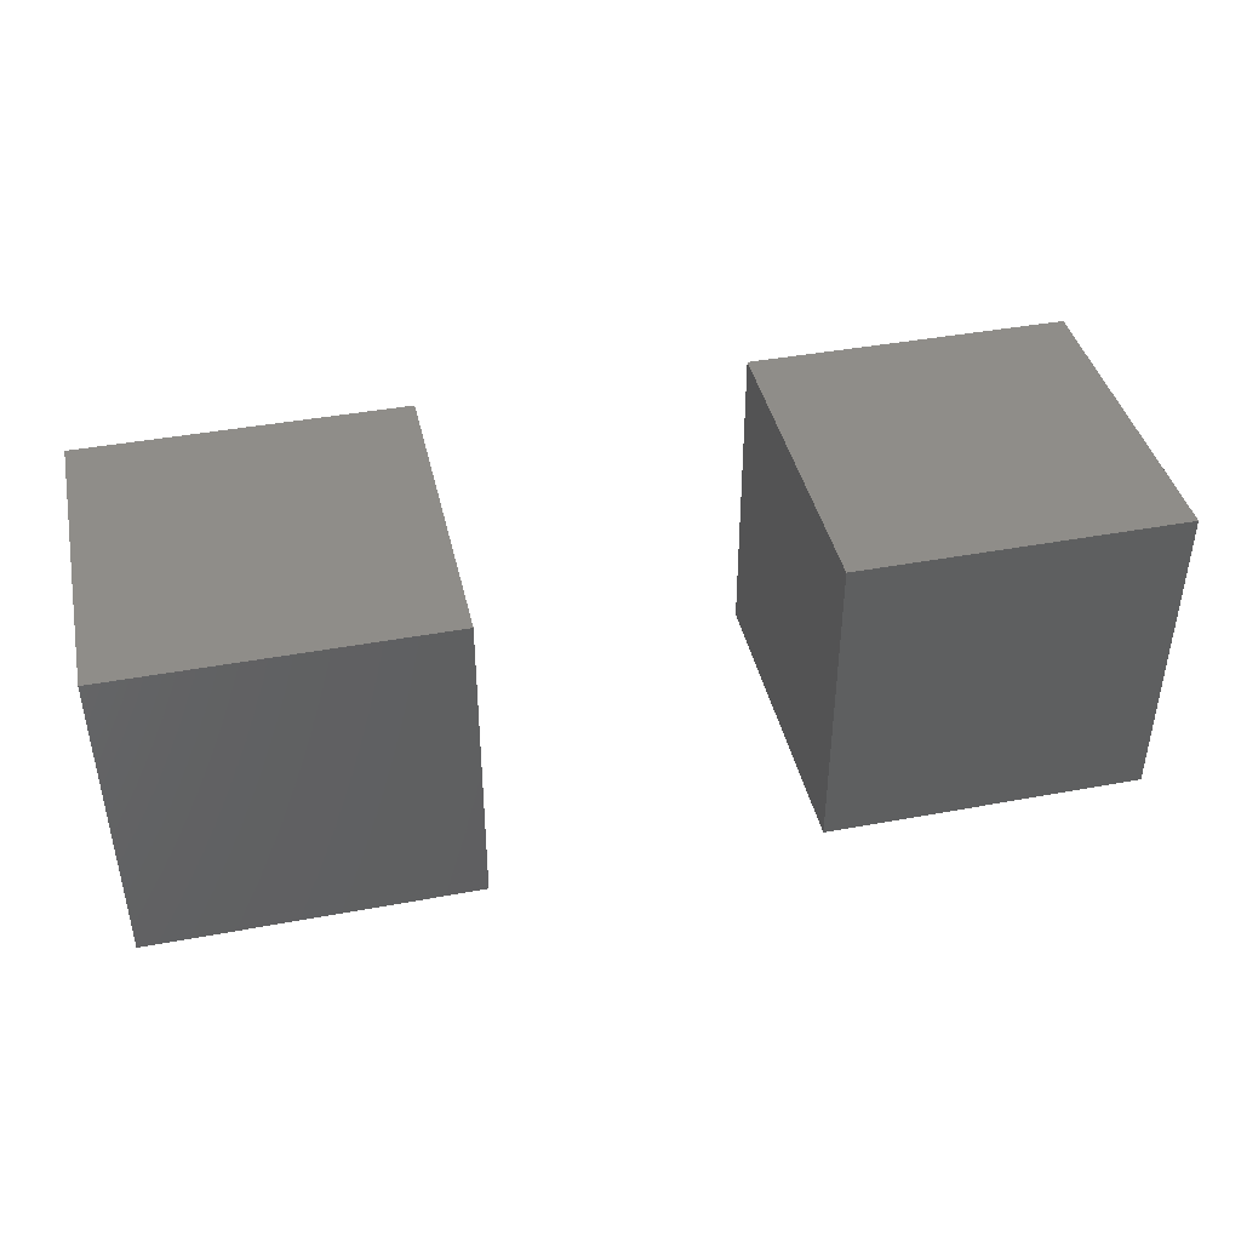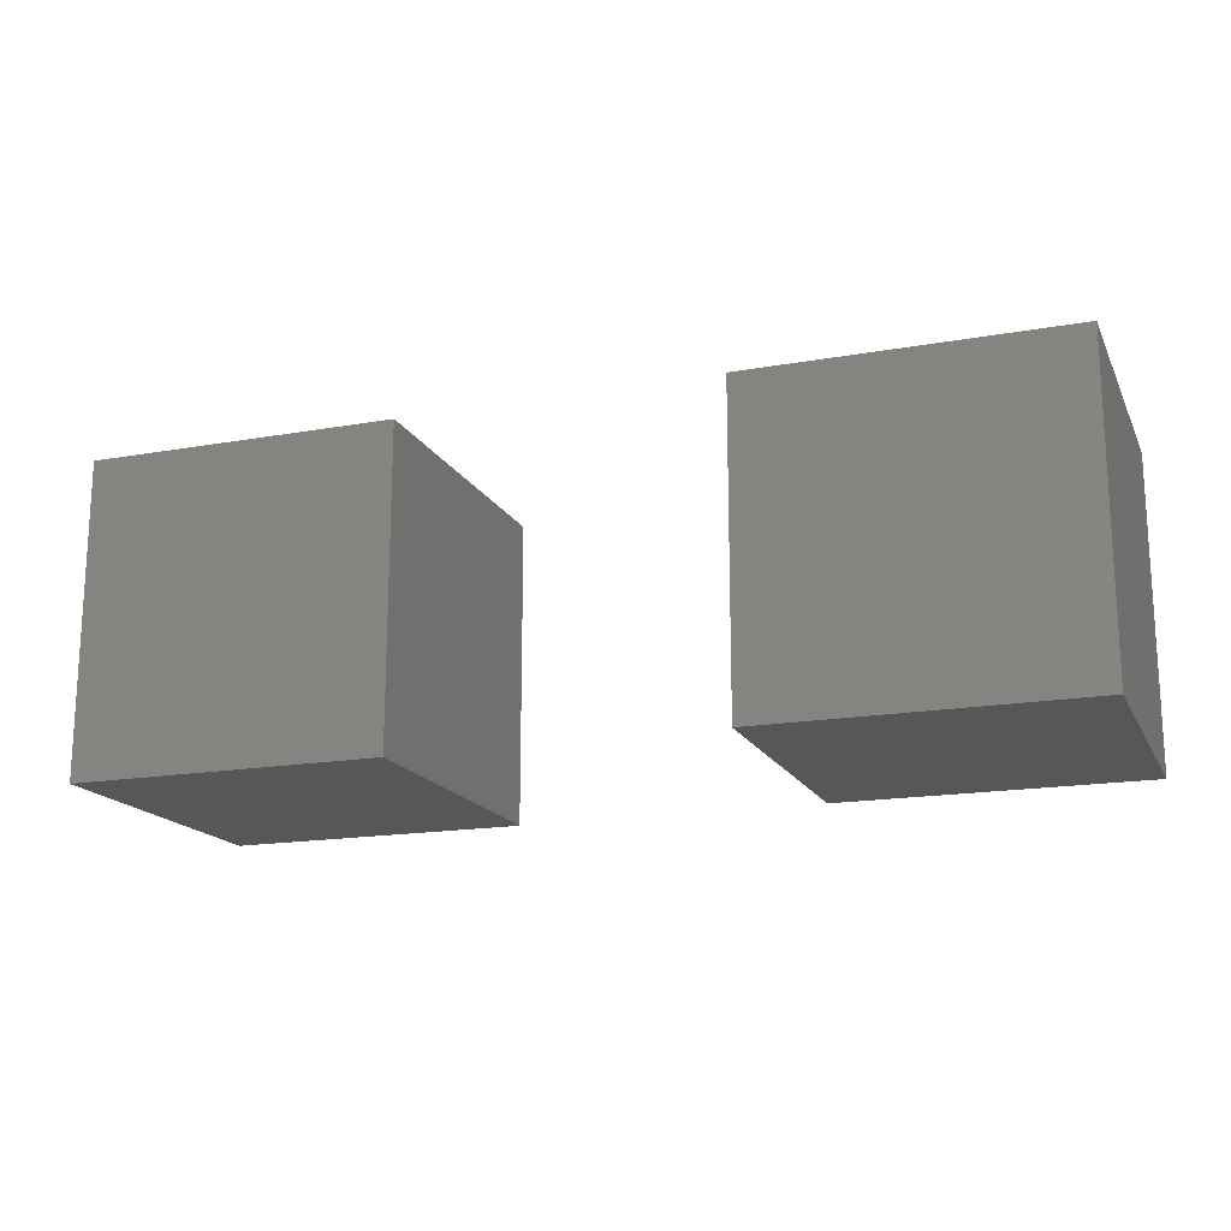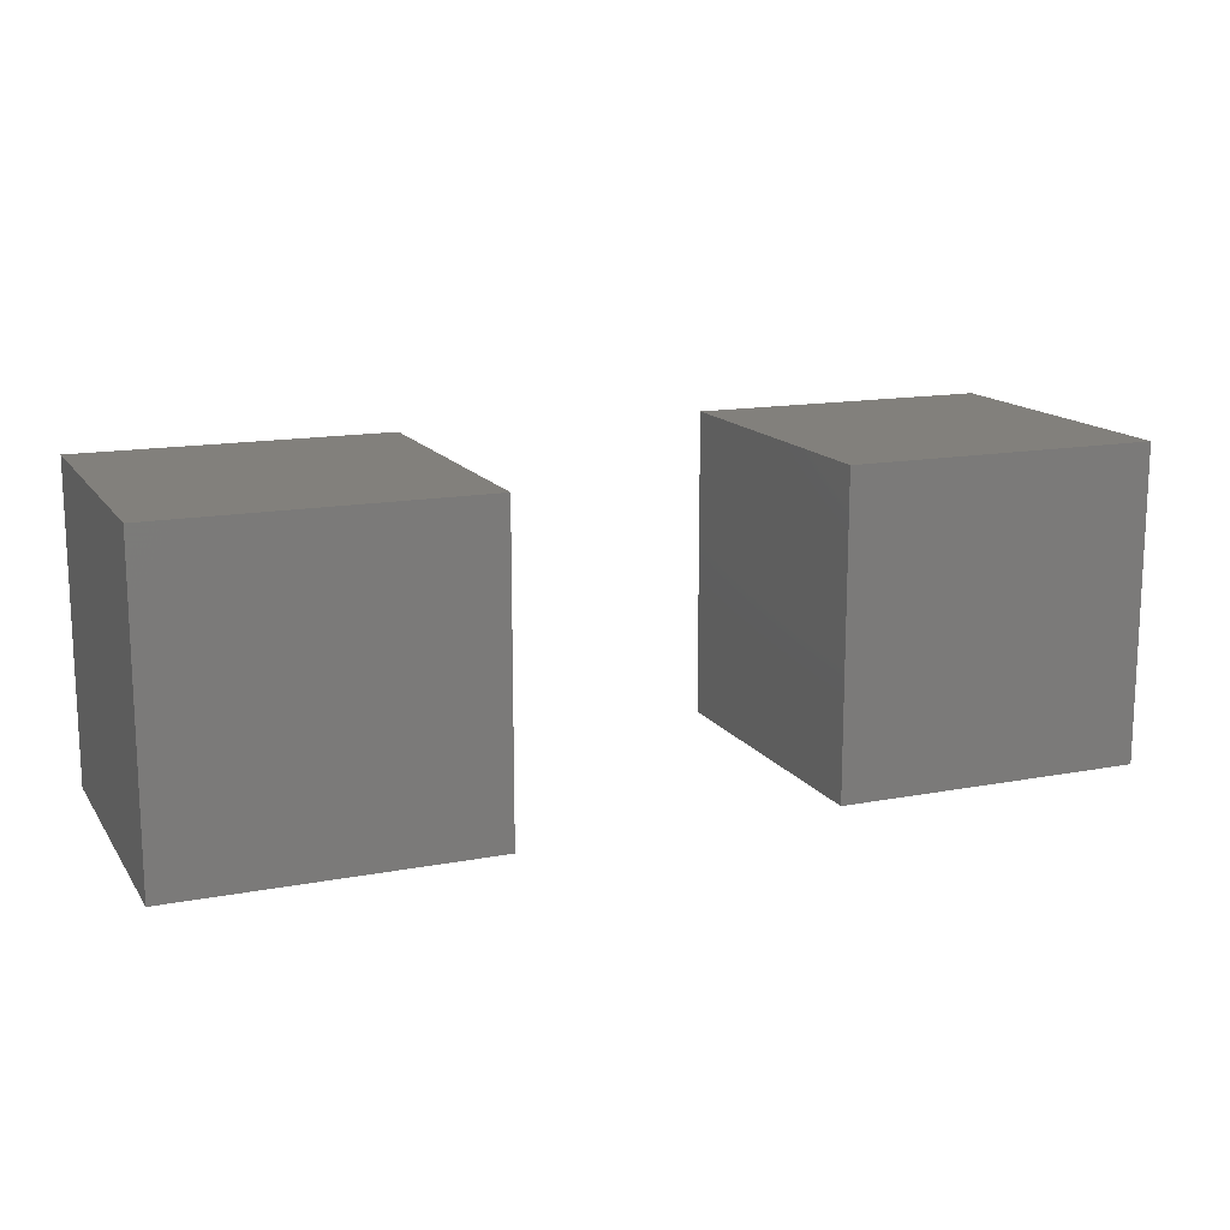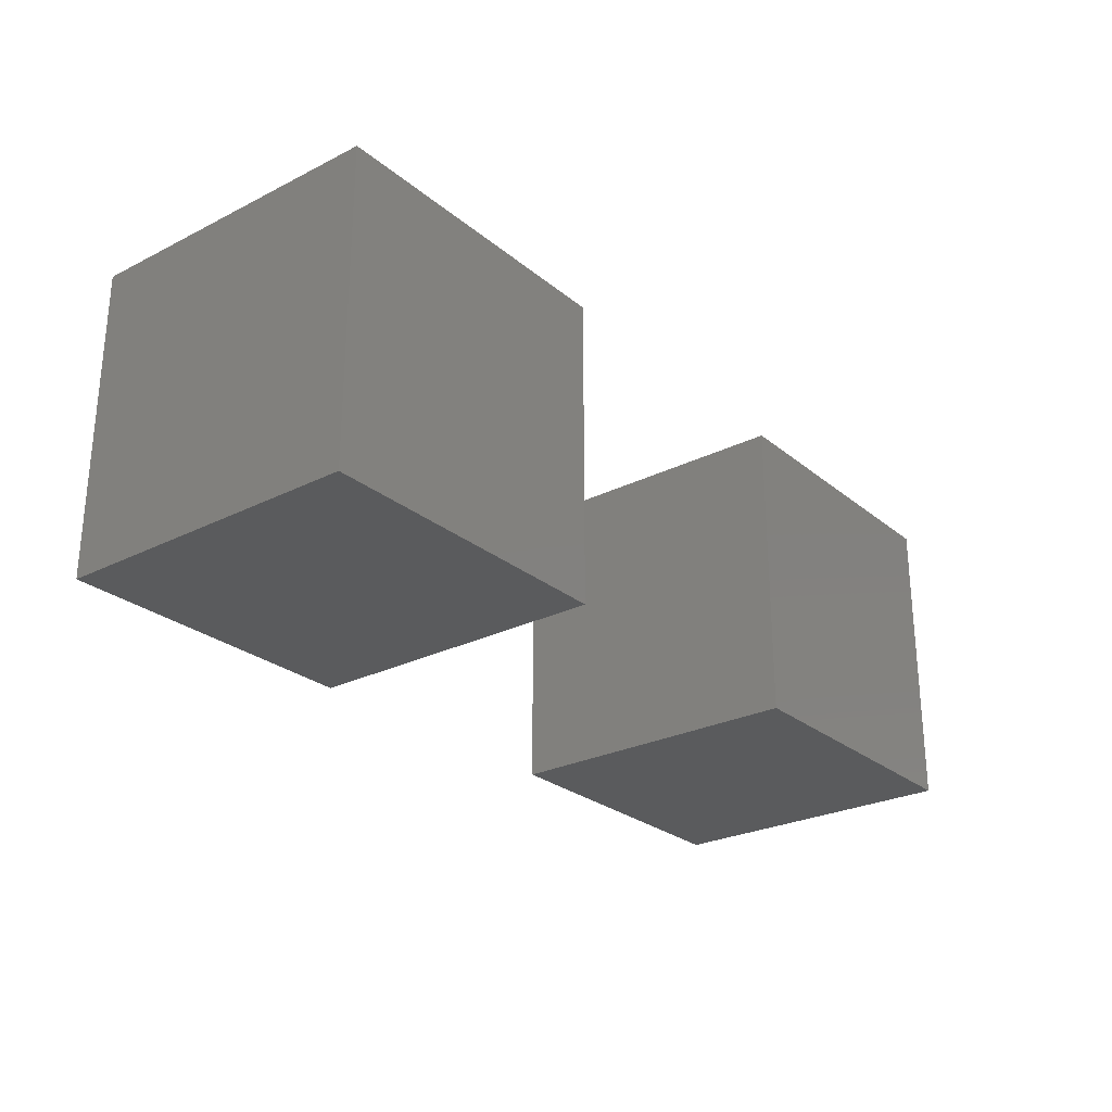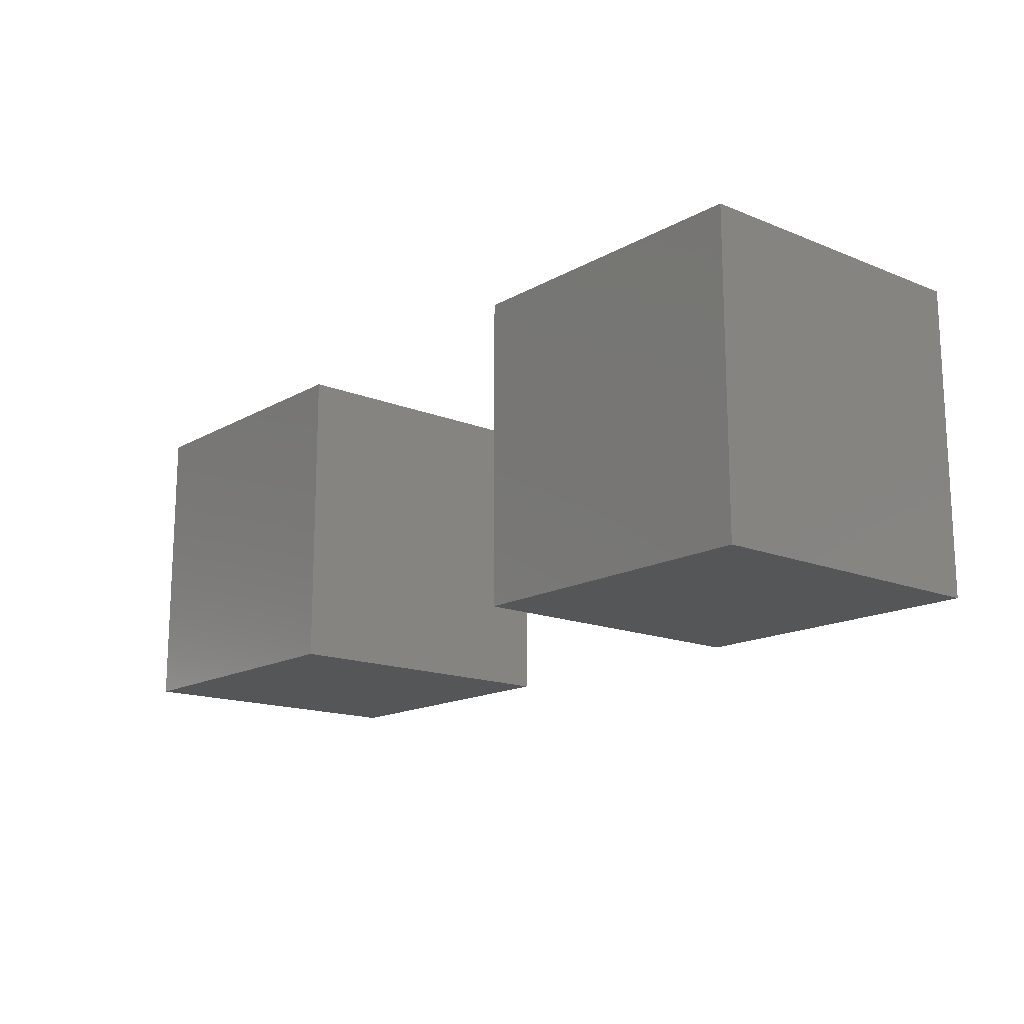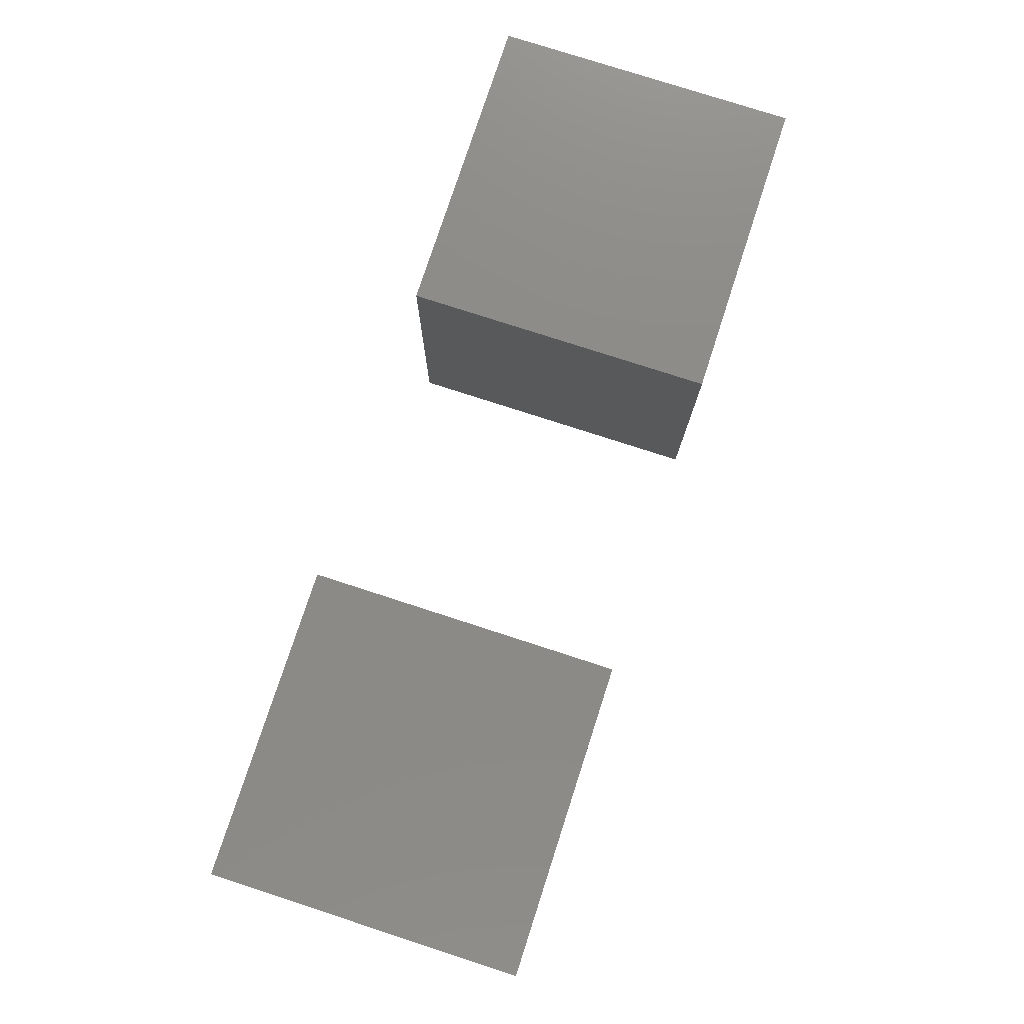
<metadata>
{"format":"stl","ext":"stl","renderer":"f3d","projection":"perspective","resolution":1024,"background":"white","views":[{"elev":41.3,"azim":167.3,"up":"+Z"},{"elev":-17.0,"azim":19.6,"up":"+Z"},{"elev":14.6,"azim":-22.4,"up":"+Z"},{"elev":-26.3,"azim":128.3,"up":"+Y"},{"elev":-15.6,"azim":49.6,"up":"+Z"},{"elev":77.2,"azim":-72.0,"up":"+Z"}]}
</metadata>
<code>
# stl→obj: 16 verts, 24 faces
v 15 -5 0
v 15 -5 10
v 15 5 10
v 15 5 0
v 25 -5 0
v 25 5 0
v 25 5 10
v 25 -5 10
v -5 -5 0
v -5 -5 10
v -5 5 10
v -5 5 0
v 5 -5 0
v 5 5 0
v 5 5 10
v 5 -5 10
f 1 2 3
f 1 3 4
f 5 6 7
f 5 7 8
f 1 5 8
f 1 8 2
f 4 3 7
f 4 7 6
f 1 4 6
f 1 6 5
f 2 8 7
f 2 7 3
f 9 10 11
f 9 11 12
f 13 14 15
f 13 15 16
f 9 13 16
f 9 16 10
f 12 11 15
f 12 15 14
f 9 12 14
f 9 14 13
f 10 16 15
f 10 15 11

</code>
